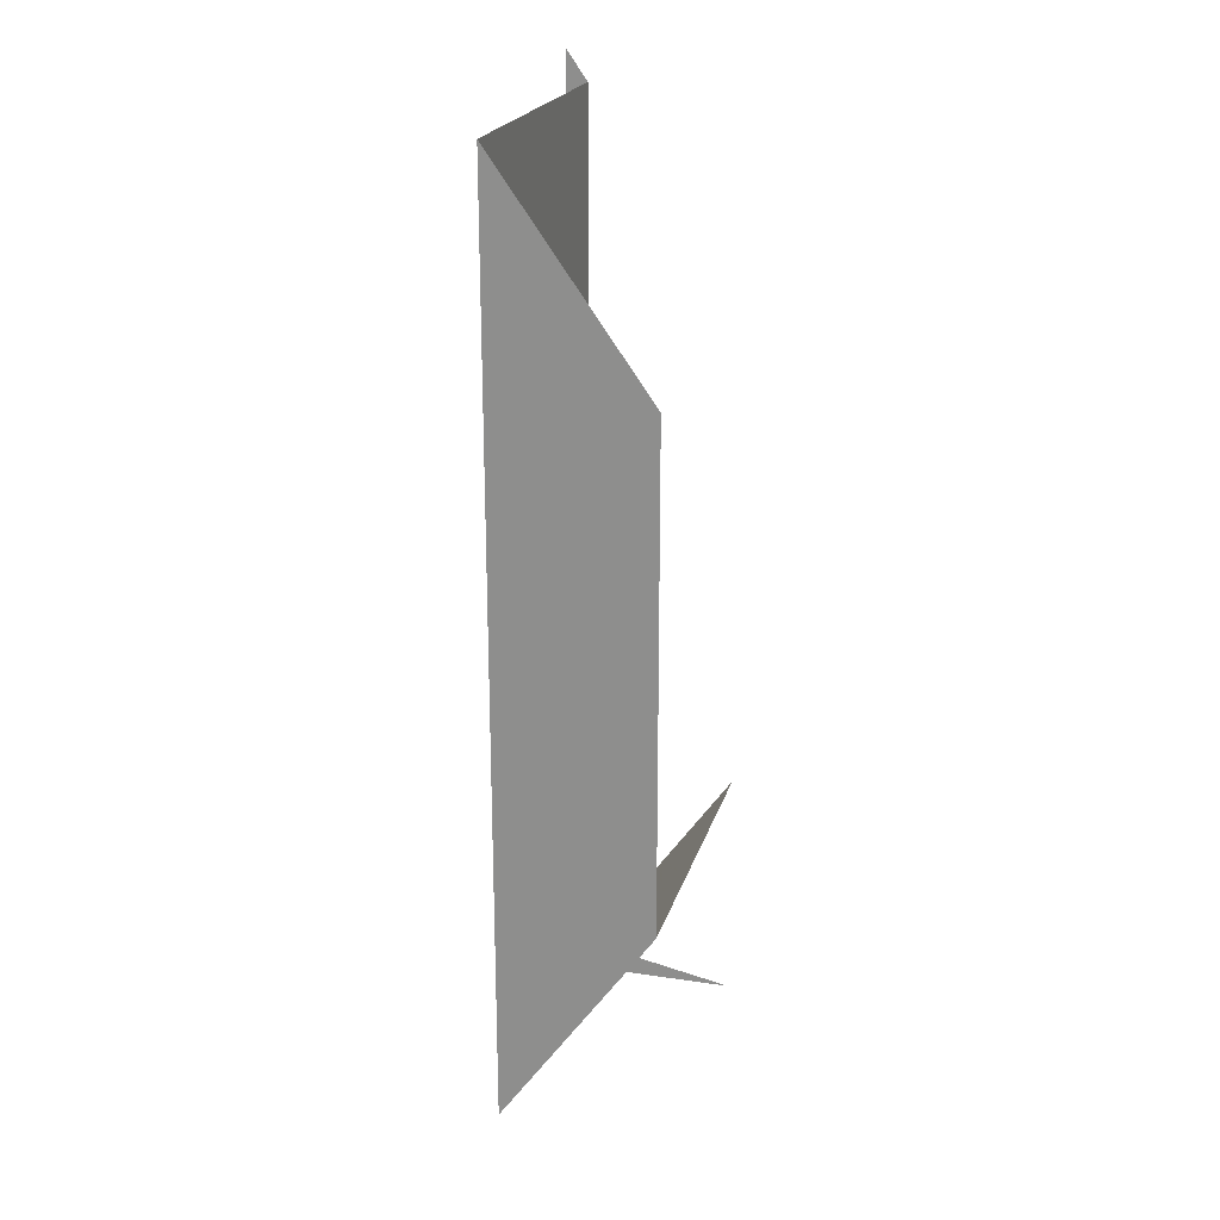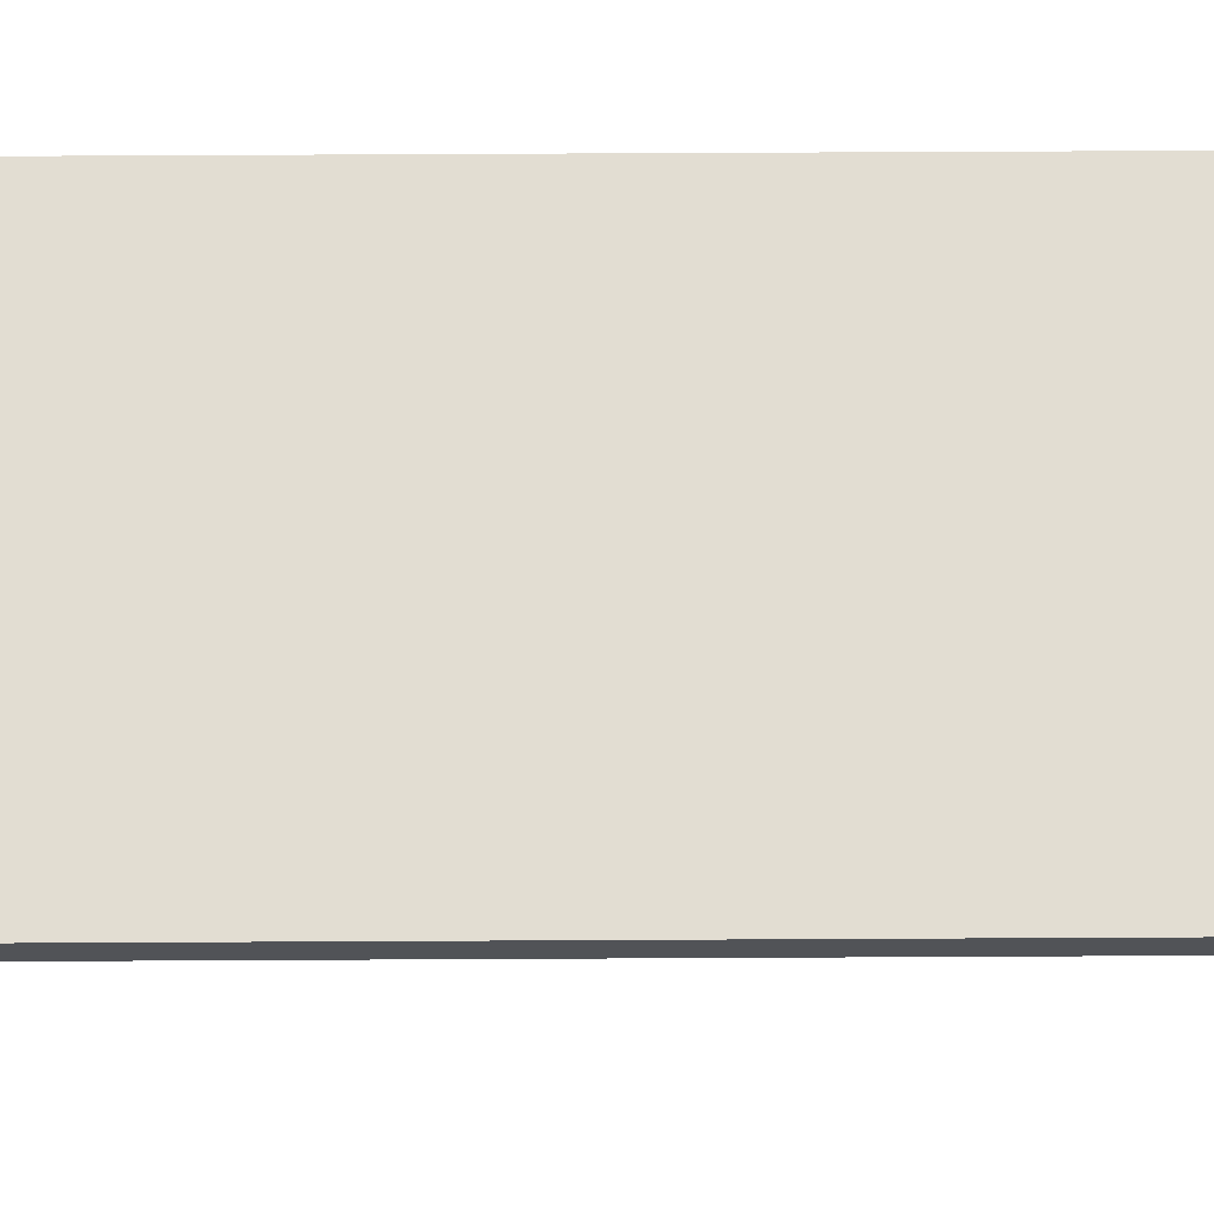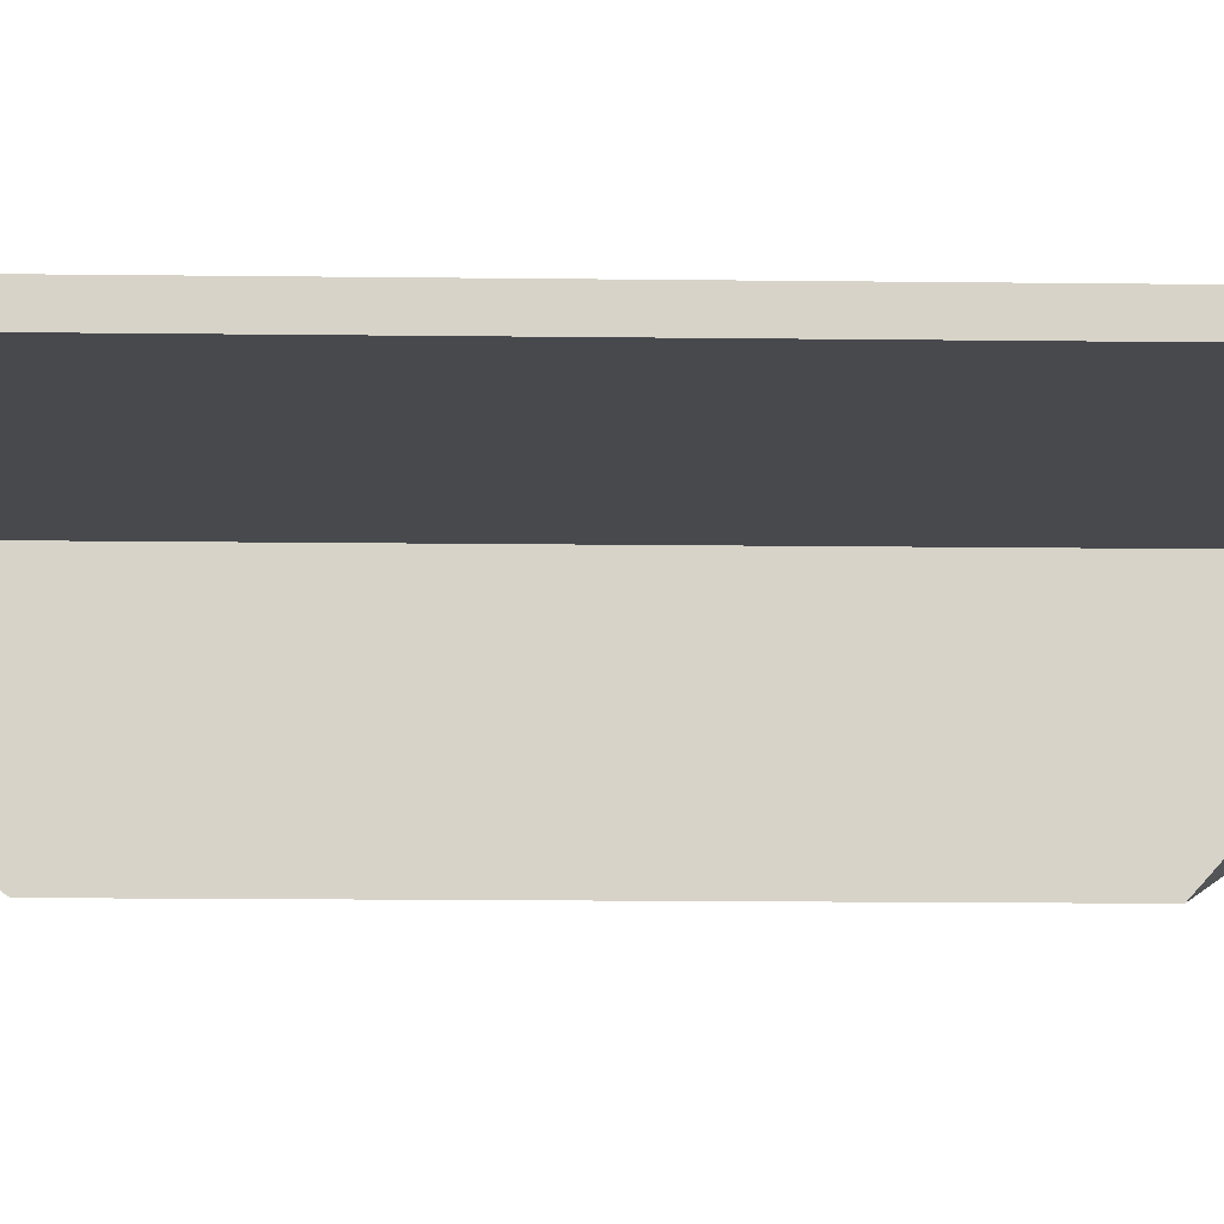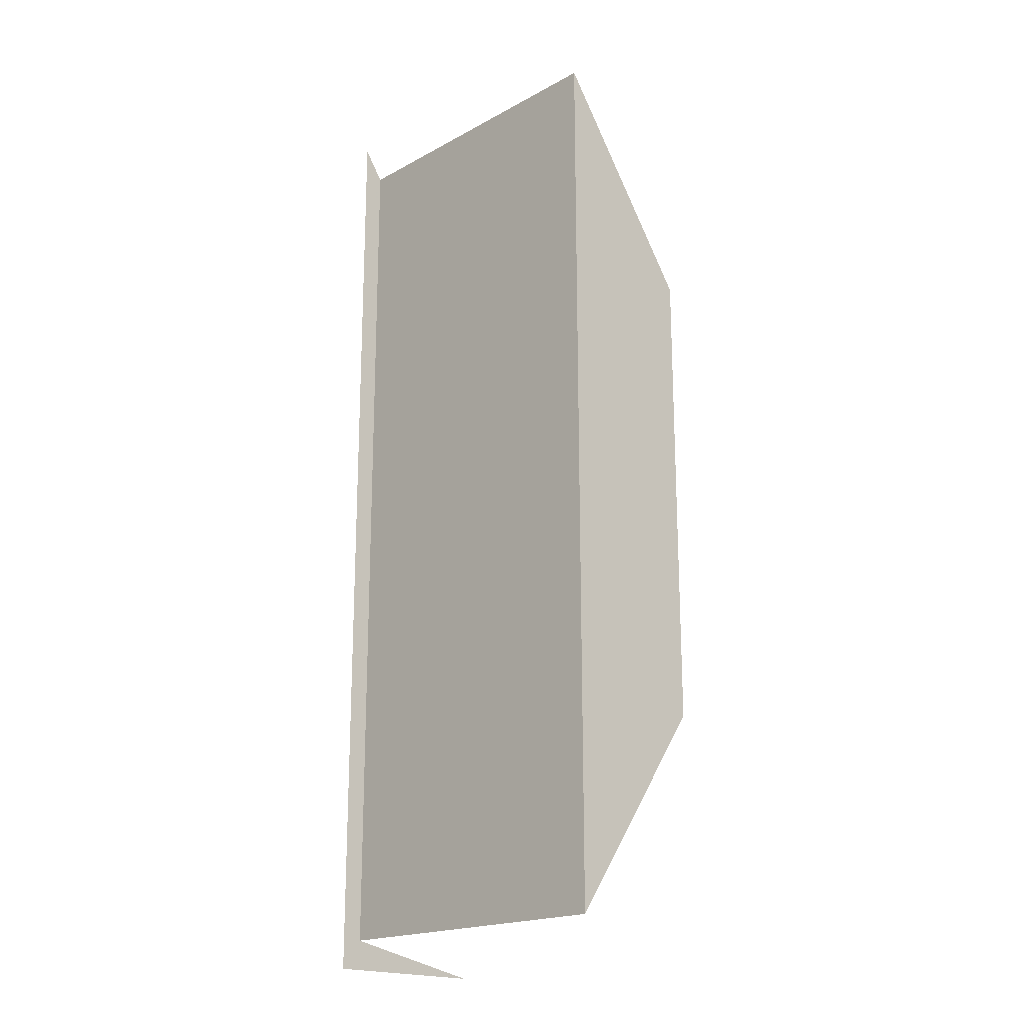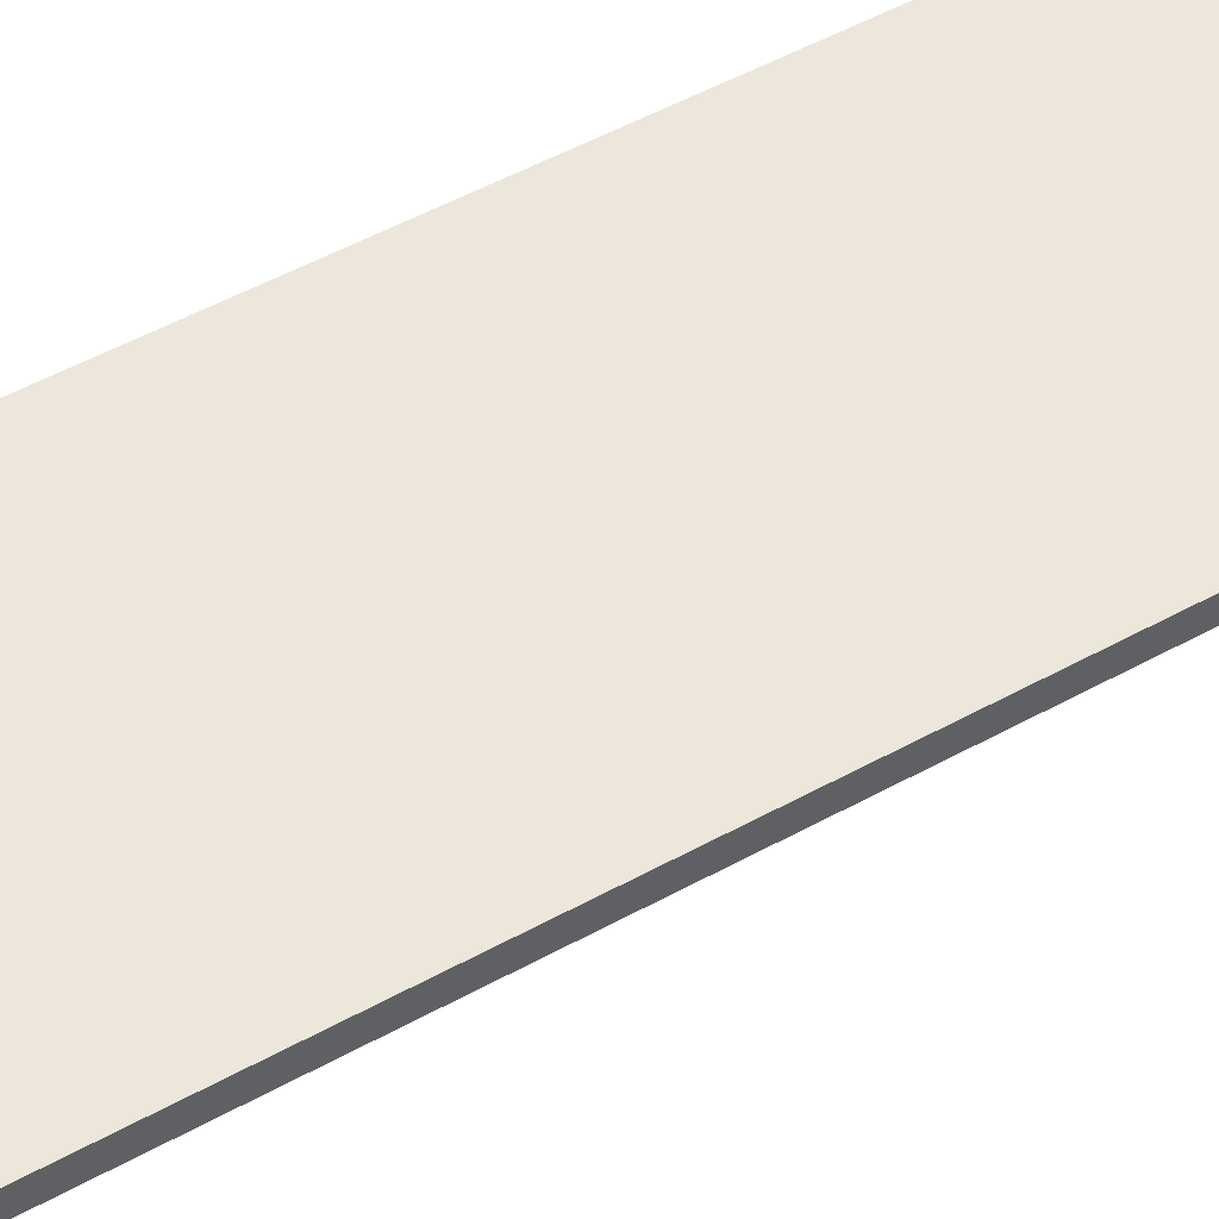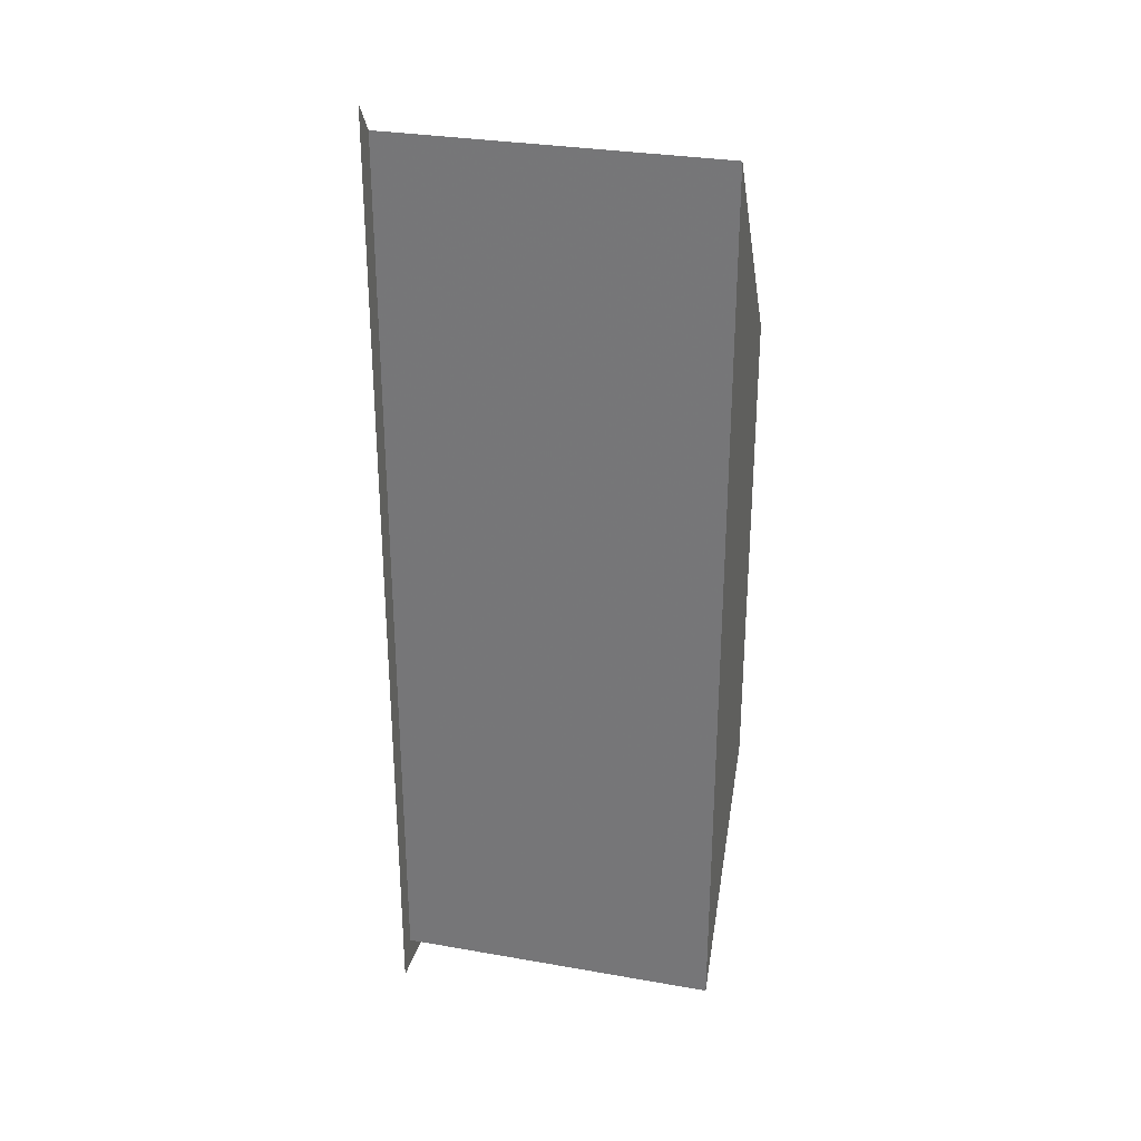
<metadata>
{"format":"obj","ext":"obj","renderer":"f3d","projection":"perspective","resolution":1024,"background":"white","views":[{"elev":21.6,"azim":-75.1,"up":"+Z"},{"elev":68.2,"azim":89.7,"up":"+Y"},{"elev":-12.3,"azim":88.2,"up":"+Y"},{"elev":-19.2,"azim":-134.3,"up":"+Z"},{"elev":52.5,"azim":59.4,"up":"+Y"},{"elev":30.3,"azim":-165.7,"up":"+Z"}]}
</metadata>
<code>
v 0.04853 -0.01538 -0.05243
v 0.04853 -0.01538 -0.05243
v 0.04853 0.005909 -0.05243
v 0.04853 0.005909 -0.05243
v 0.04853 0.005909 0.0674
v 0.04853 0.005909 0.0674
v 0.04853 0.005909 -0.02247
v 0.04853 0.005909 -0.02247
v 0.04853 0.003248 -0.04869
v 0.04853 0.003248 -0.04869
v 0.04853 0.003248 -0.04869
v 0.04853 0.003248 -0.04869
v 0.04853 0.003248 -0.04869
v 0.04853 0.003248 -0.04869
v 0.04853 -0.01538 -0.02247
v 0.04853 -0.01538 -0.02247
v 0.04853 0.005909 0.007486
v 0.04853 0.005909 0.007486
v 0.04853 0.003248 0.06366
v 0.04853 0.003248 0.06366
v 0.04853 0.003248 0.06366
v 0.04853 0.003248 0.06366
v 0.007987 0.003248 -0.04869
v 0.007987 0.003248 -0.04869
v 0.007987 0.003248 -0.04869
v 0.007987 0.003248 -0.04869
v 0.007987 0.003248 -0.04869
v 0.007987 0.003248 -0.04869
v 0.007987 -0.01538 0.03744
v 0.007987 -0.01538 0.03744
v 0.007987 -0.01538 -0.02247
v 0.007987 -0.01538 -0.02247
v 0.007987 -0.01538 -0.02247
v 0.007987 -0.01538 -0.02247
v 0.007987 0.003248 0.06366
v 0.007987 0.003248 0.06366
v 0.007987 0.003248 0.06366
v 0.007987 0.003248 0.06366
v 0.04853 0.005909 -0.05243
v 0.04853 0.005909 -0.05243
v 0.04853 0.005909 0.0674
v 0.04853 0.005909 0.0674
f 13 2 39
f 40 1 12
f 5 3 7
f 8 4 6
f 13 39 21
f 20 40 12
f 5 7 18
f 17 8 6
f 41 21 39
f 40 20 42
f 23 16 14
f 9 15 26
f 22 28 11
f 10 24 19
f 16 23 33
f 34 26 15
f 28 22 35
f 37 19 24
f 25 29 31
f 32 30 27
f 29 25 36
f 38 27 30

</code>
